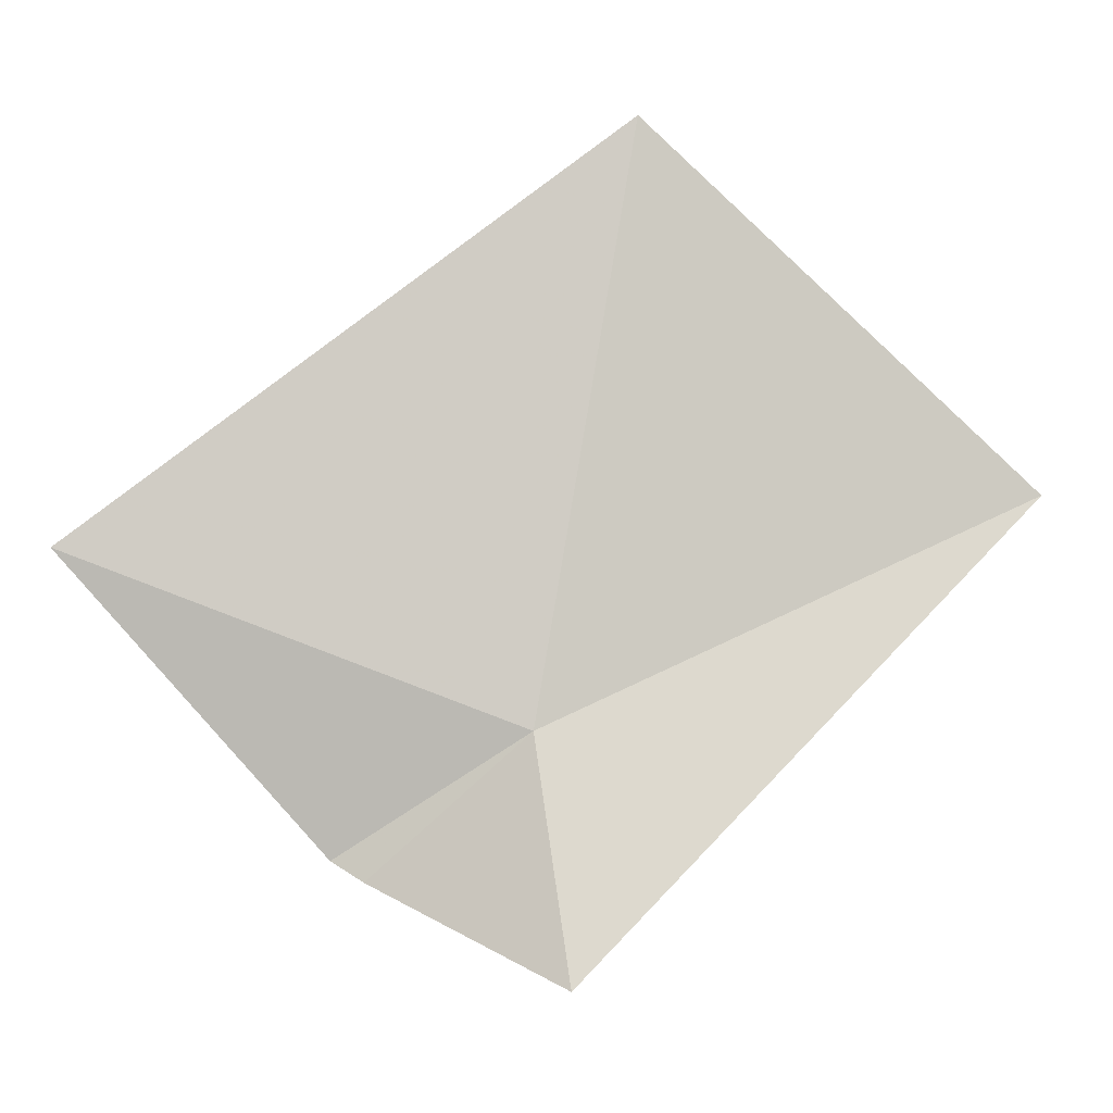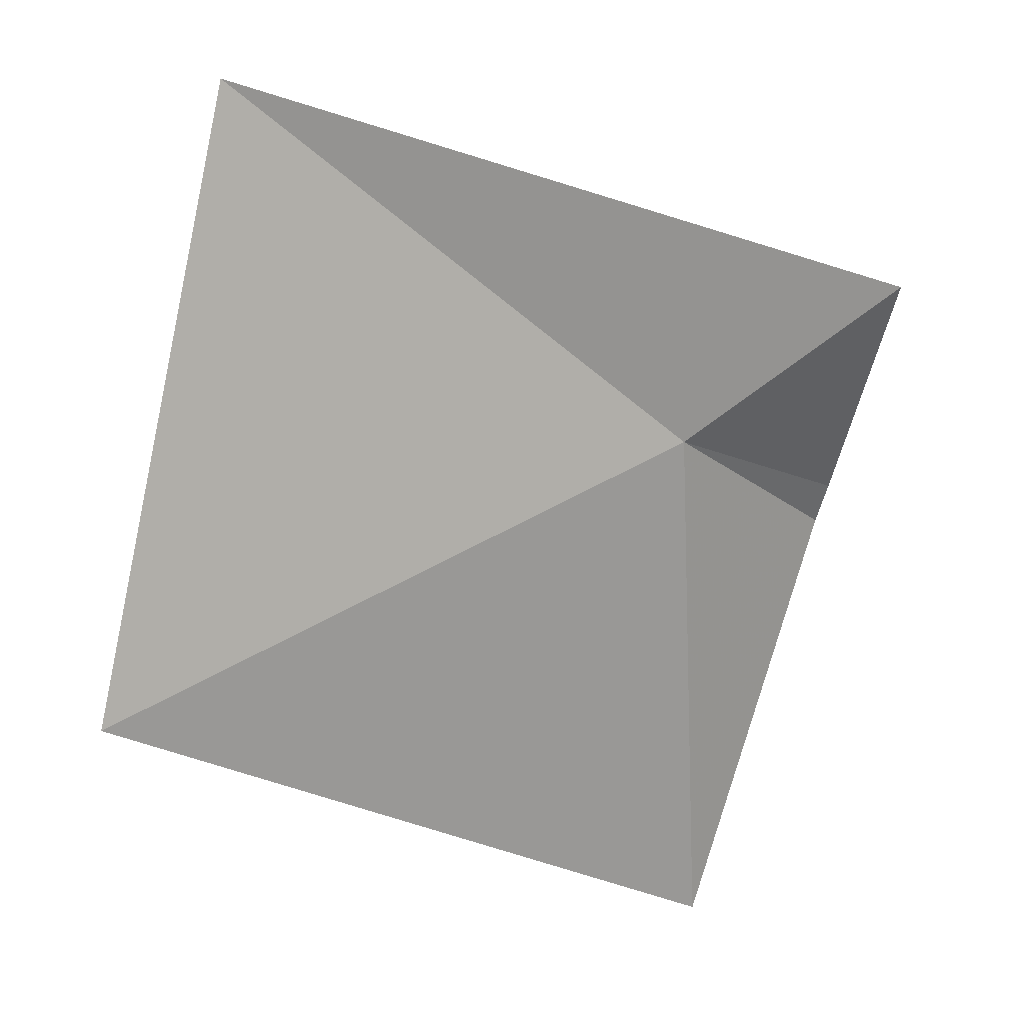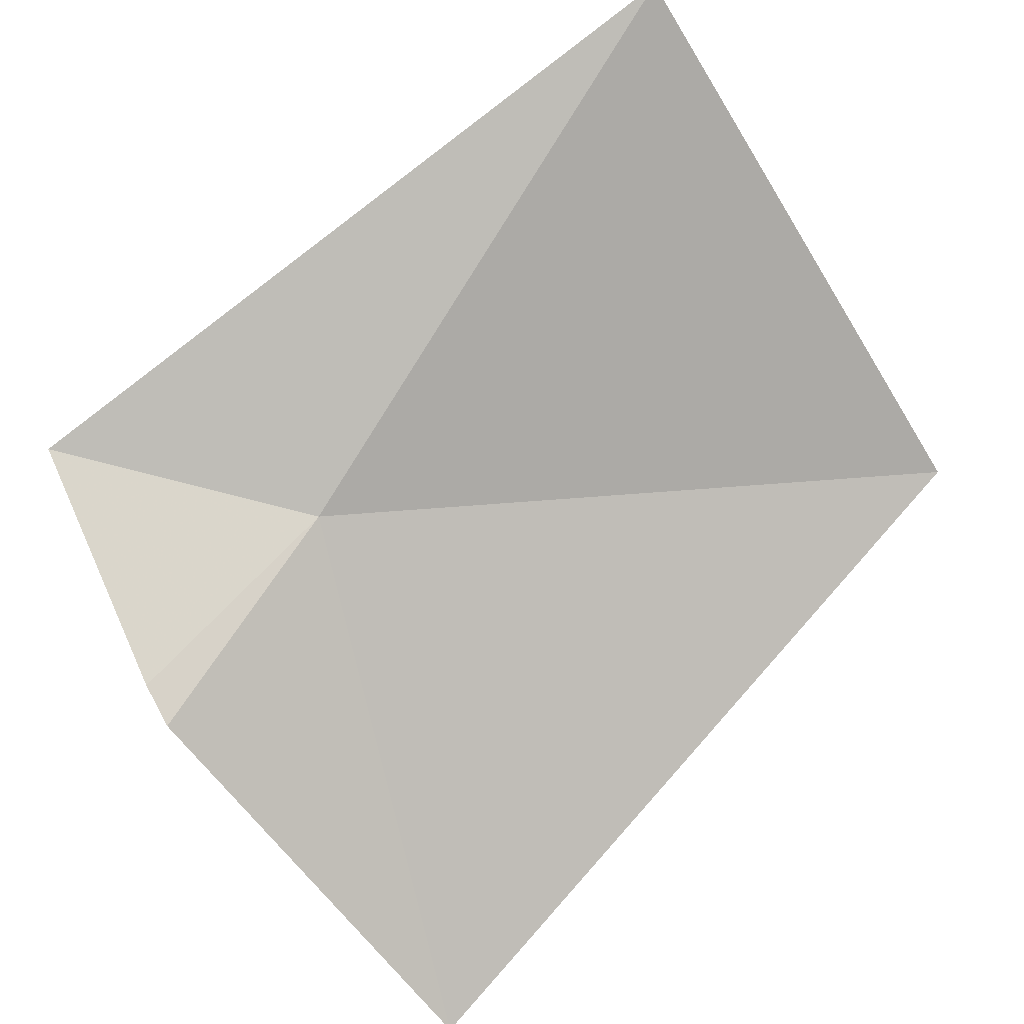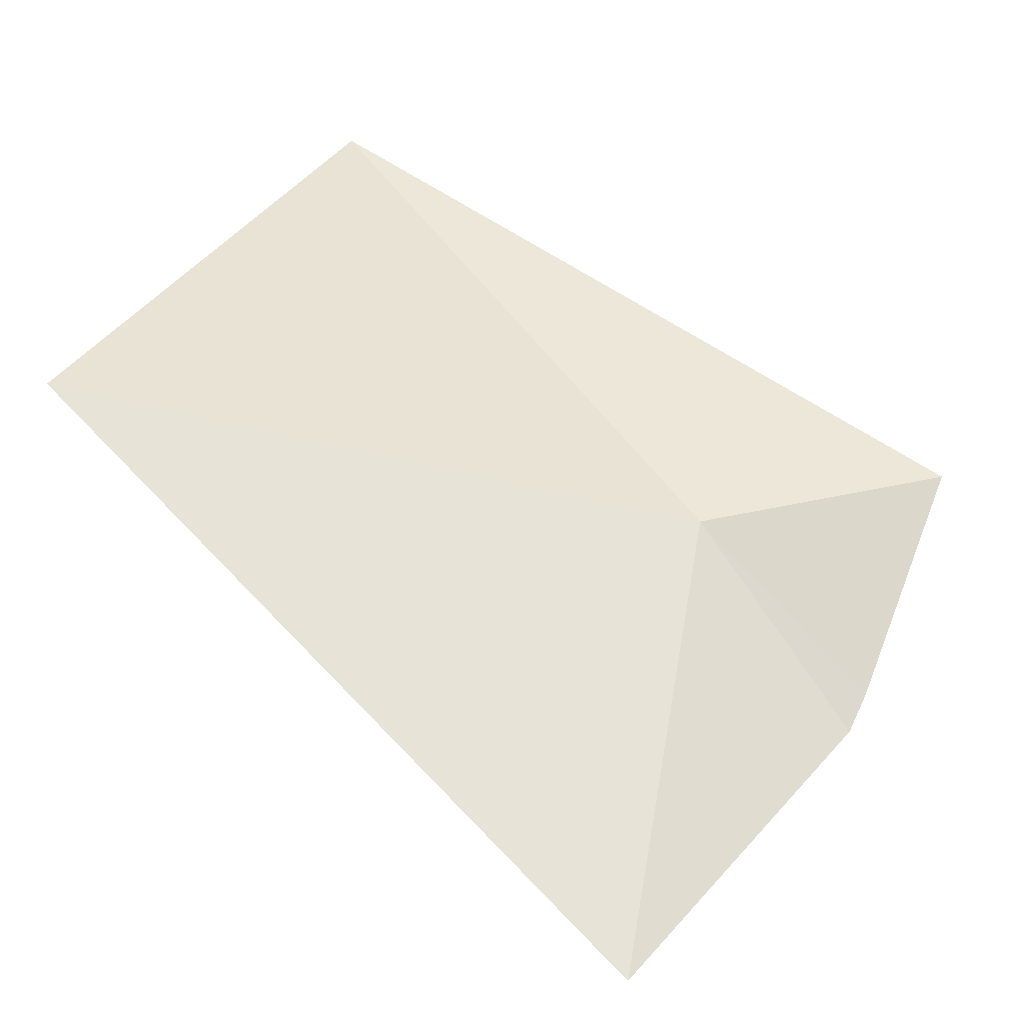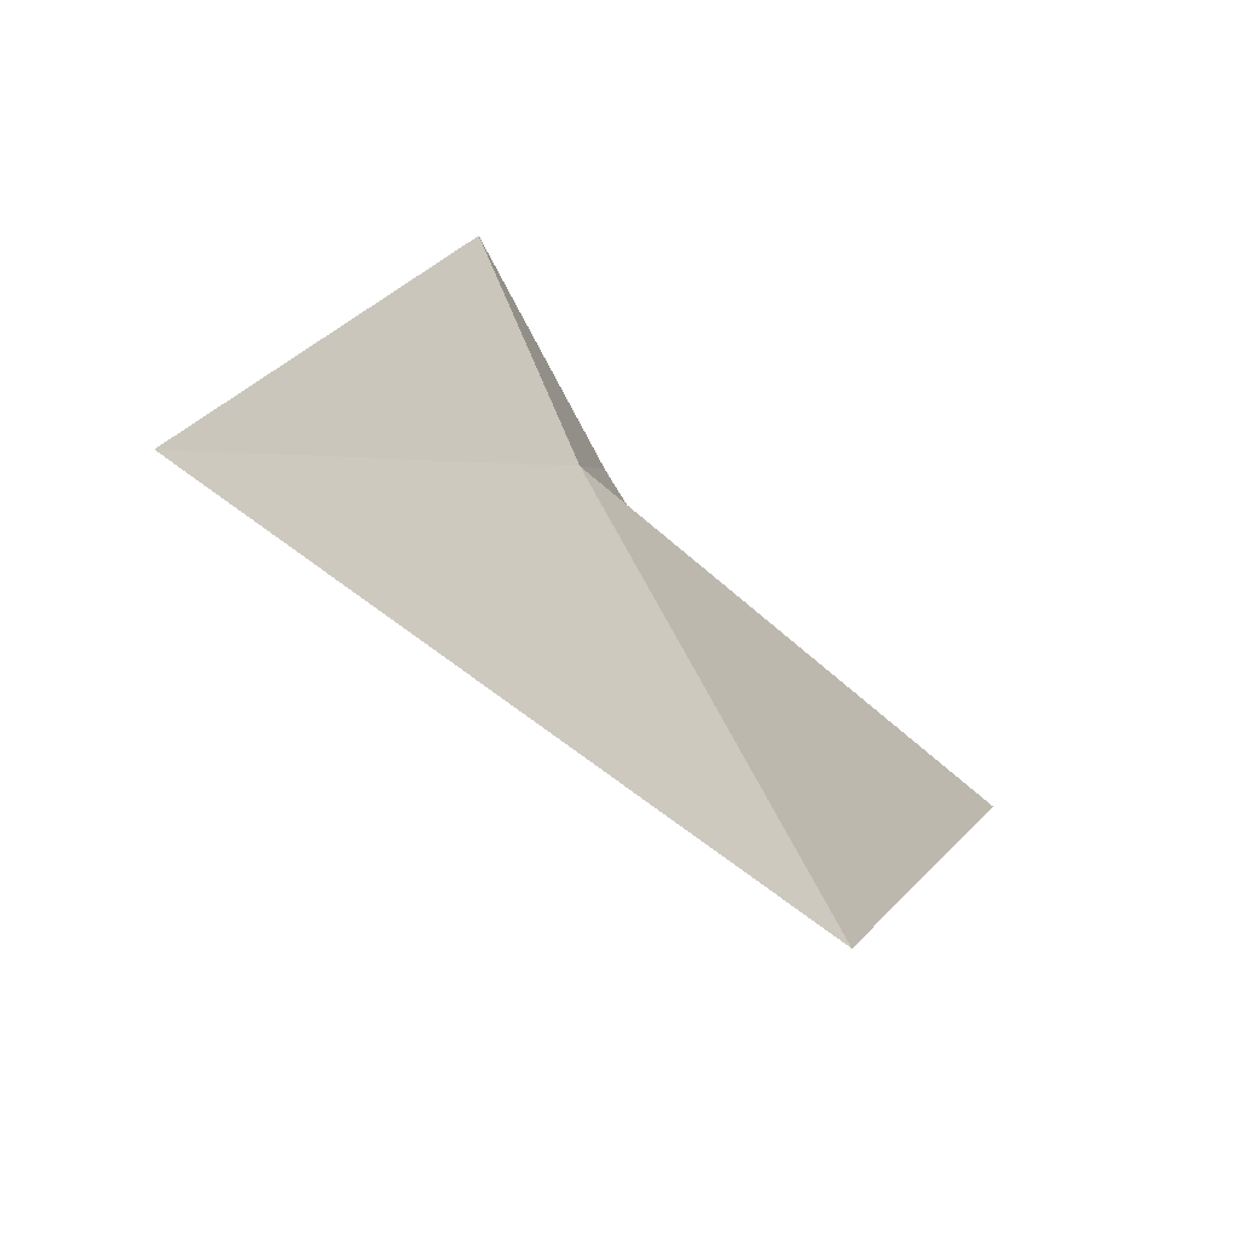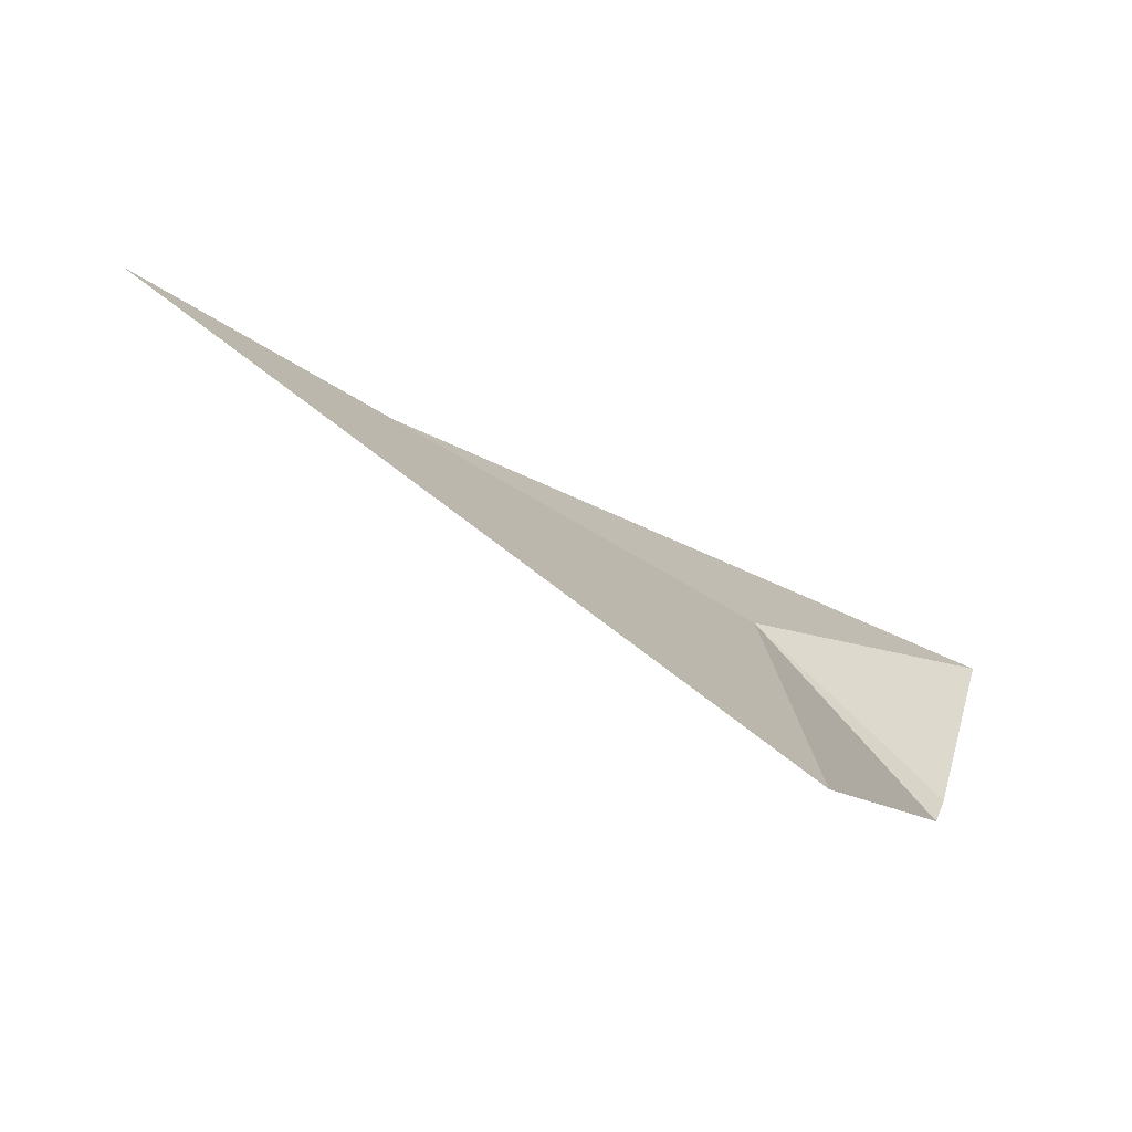
<metadata>
{"format":"obj","ext":"obj","renderer":"f3d","projection":"perspective","resolution":1024,"background":"white","views":[{"elev":-13.9,"azim":-51.8,"up":"+Y"},{"elev":68.5,"azim":-122.0,"up":"+Z"},{"elev":-37.5,"azim":80.5,"up":"+Z"},{"elev":4.5,"azim":-105.8,"up":"+Z"},{"elev":48.1,"azim":162.6,"up":"+Z"},{"elev":-31.6,"azim":-122.1,"up":"+Z"}]}
</metadata>
<code>
v 8.113 12.02 2.939
v 8.12 11.89 2.959
v 8.31 12.16 3.14
v 8.078 11.95 2.852
v 7.94 12.12 2.75
v 8.111 12.35 3.012
v 8.07 11.96 2.835
f 1 6 5
f 1 3 6
f 1 7 4
f 1 5 7
f 1 2 3
f 1 4 2

</code>
